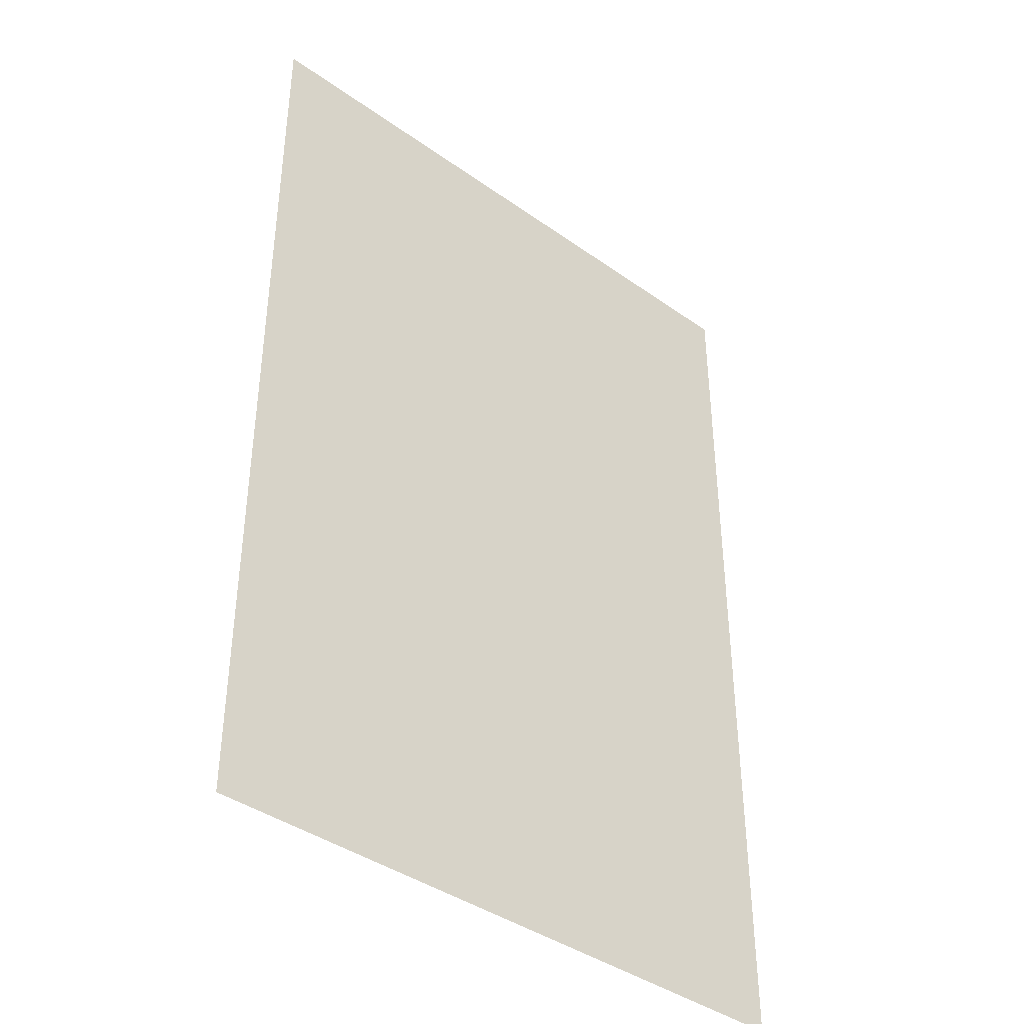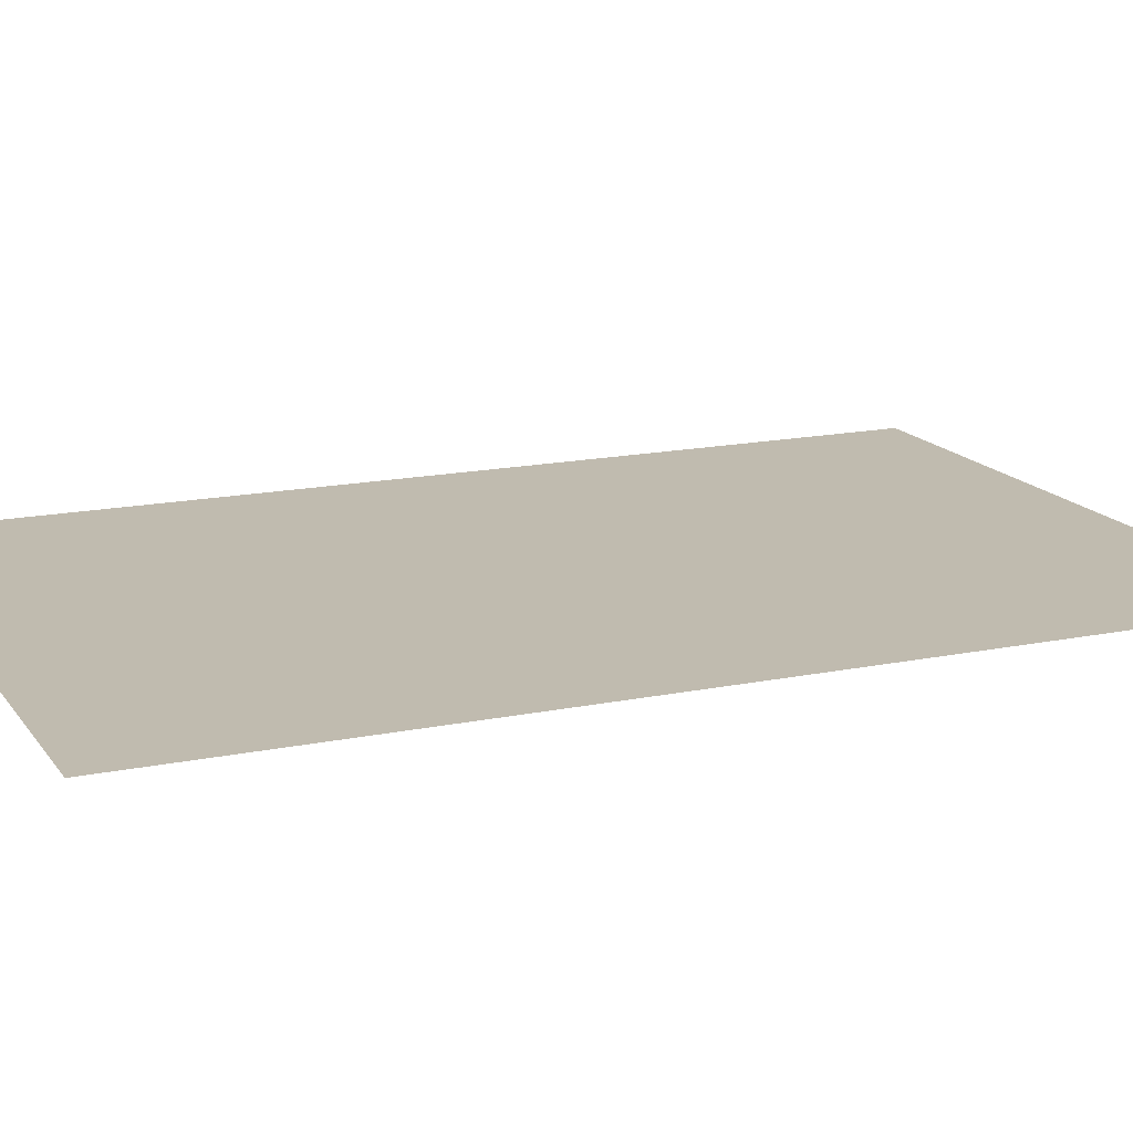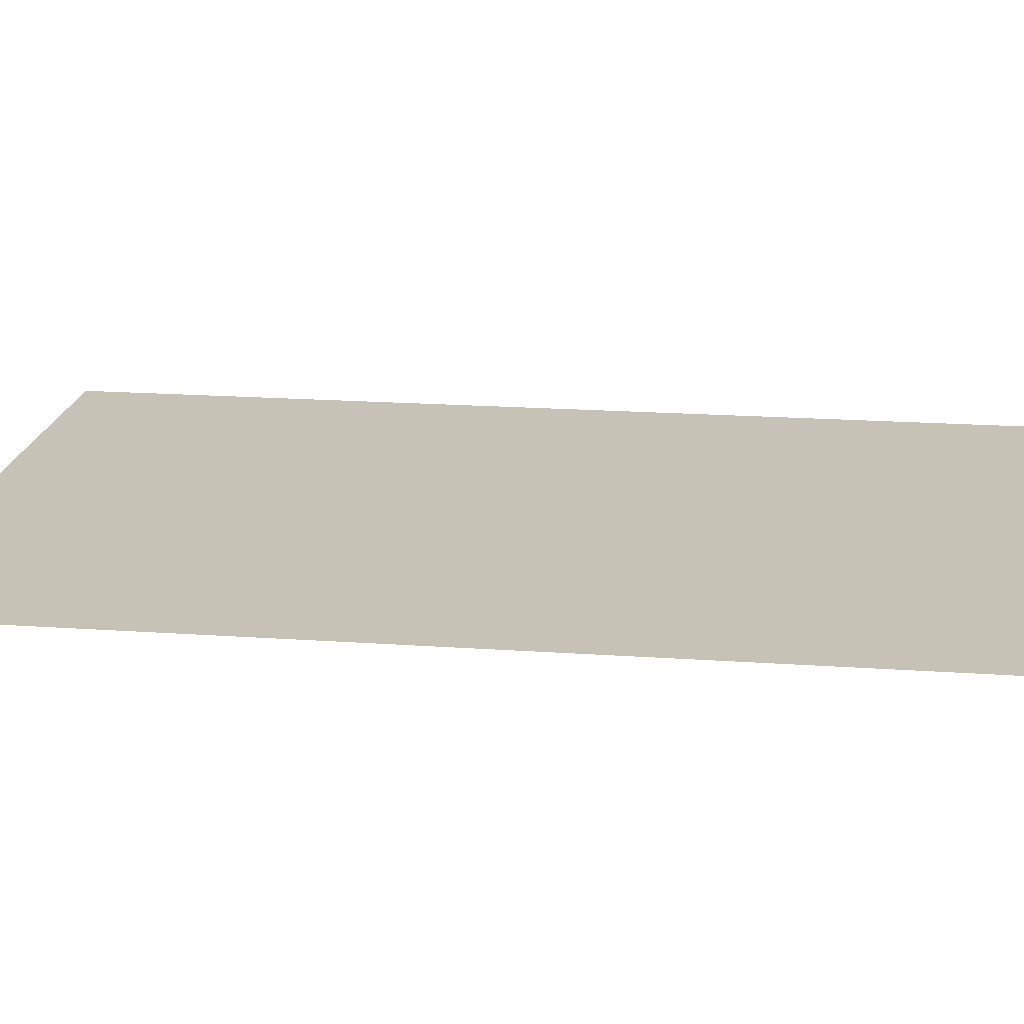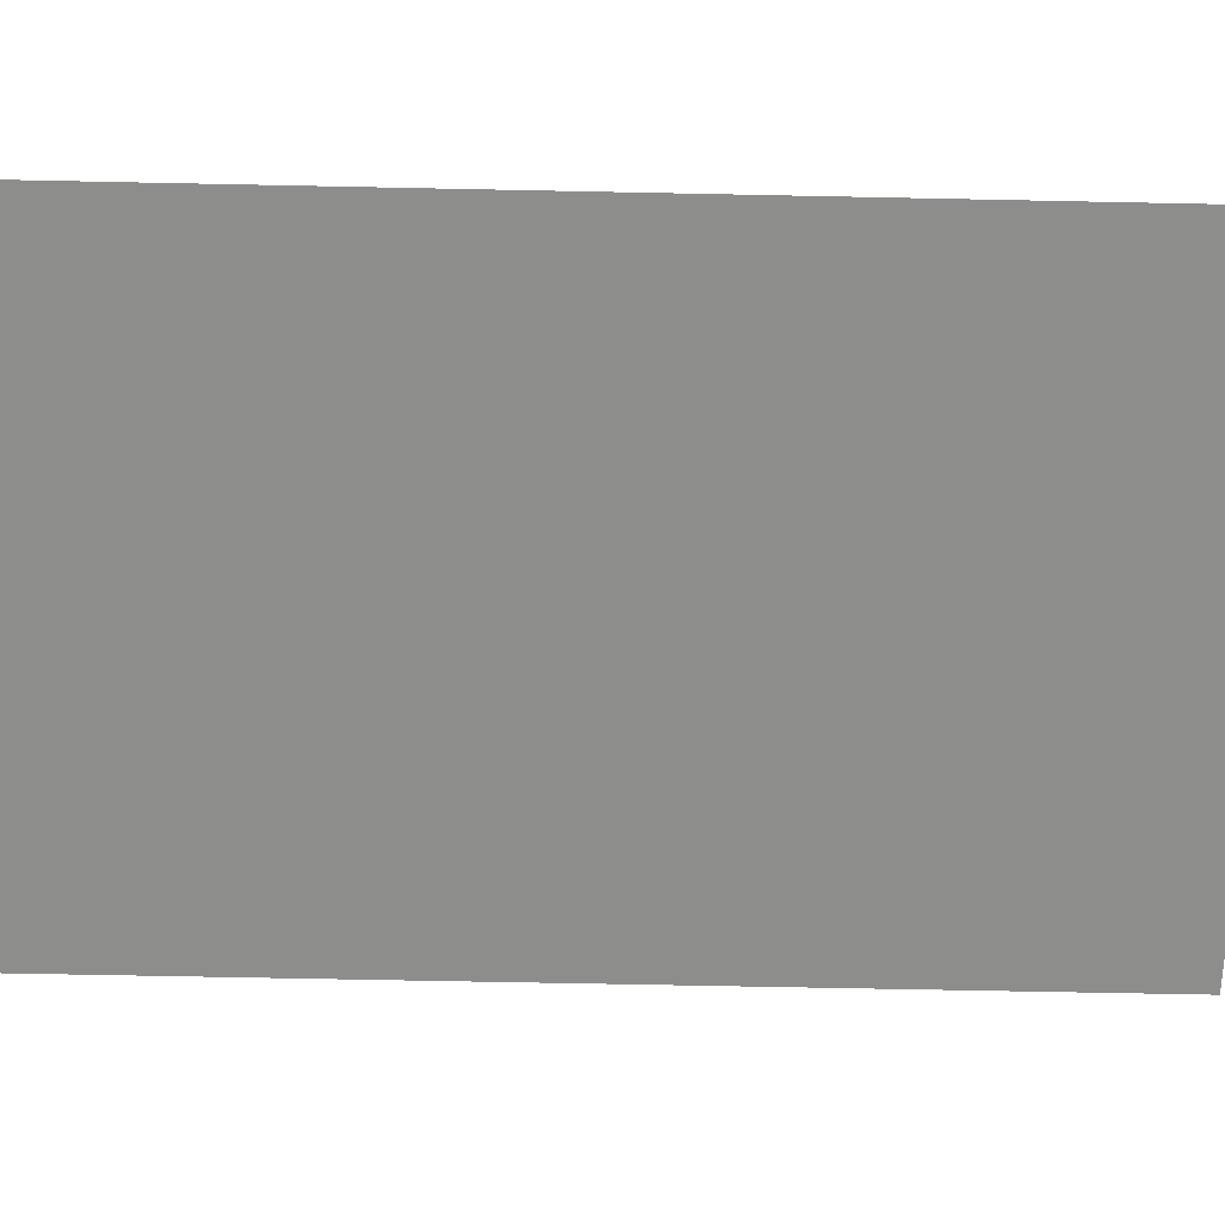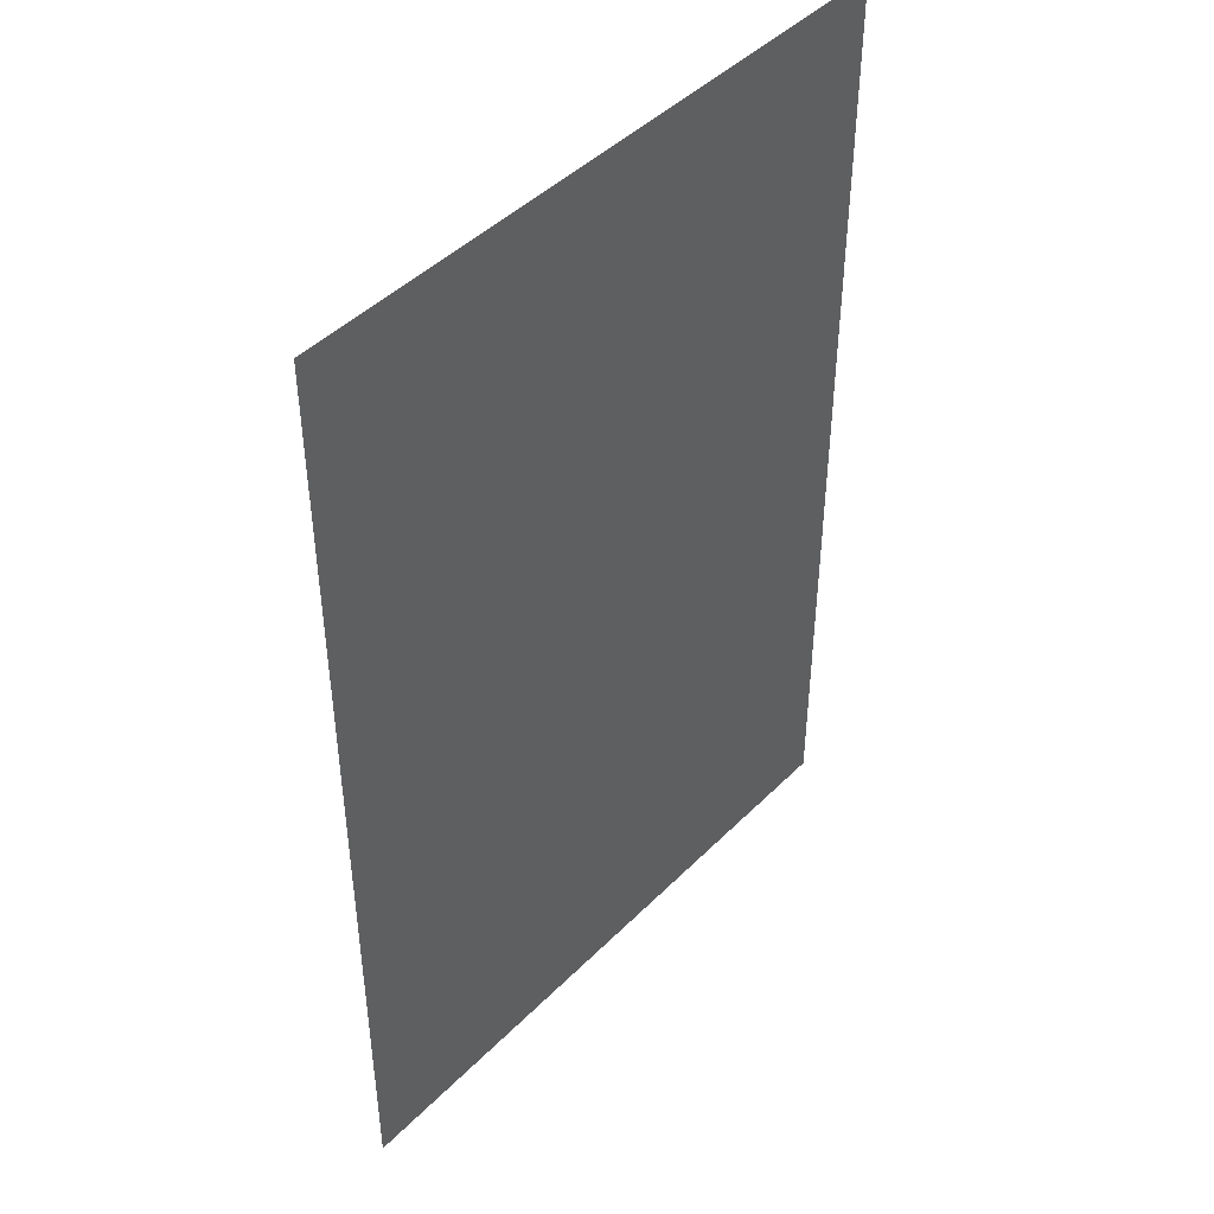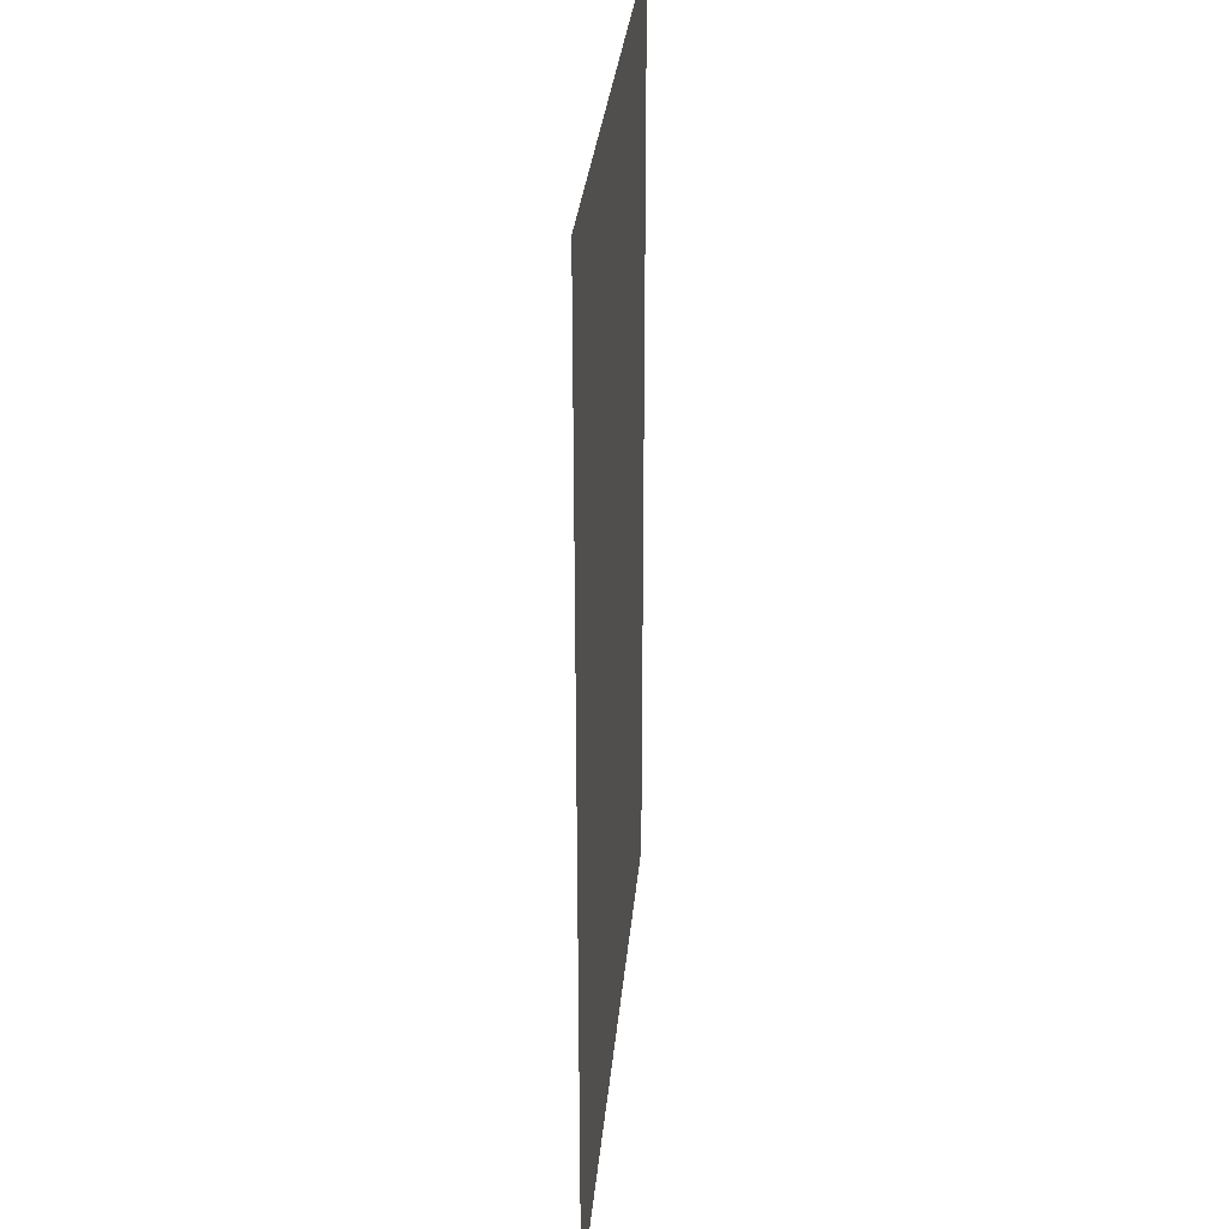
<metadata>
{"format":"obj","ext":"obj","renderer":"f3d","projection":"perspective","resolution":1024,"background":"white","views":[{"elev":-40.5,"azim":-41.0,"up":"+Y"},{"elev":15.9,"azim":66.7,"up":"+Z"},{"elev":18.9,"azim":-82.4,"up":"+Z"},{"elev":-64.5,"azim":88.8,"up":"+Z"},{"elev":45.2,"azim":-48.8,"up":"+Y"},{"elev":30.6,"azim":95.1,"up":"+Y"}]}
</metadata>
<code>
o Poster
v 1.5 3.5 -2.98
v 2.5 3.5 -2.98
v 1.5 5 -2.98
v 2.5 5 -2.98
f 1 2 4 3

</code>
